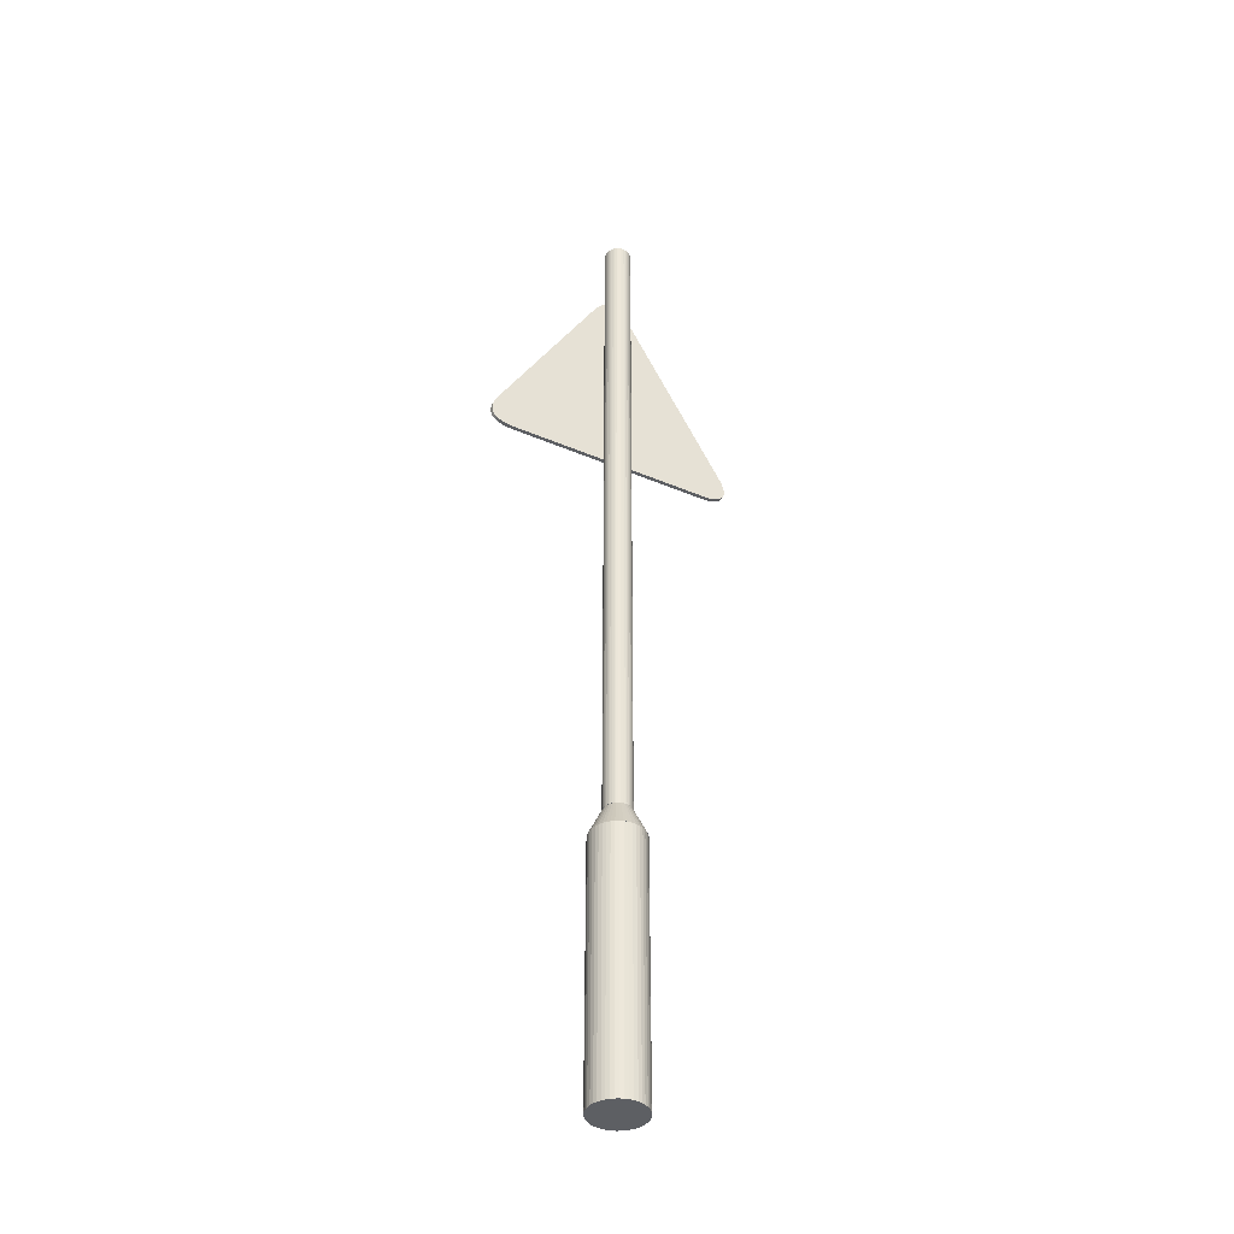
<metadata>
{"format":"obj","ext":"obj","renderer":"f3d","projection":"perspective","resolution":1024,"background":"white","views":[{"elev":-40.3,"azim":152.2,"up":"+Y"}]}
</metadata>
<code>
g
v -0.9907 52.47 -0.456
v -0.7831 52.47 -0.4713
v -0.5849 52.47 -0.5156
v -0.3982 52.47 -0.5868
v -0.2254 52.47 -0.6827
v -0.06848 52.47 -0.8012
v 0.07029 52.47 -0.9399
v 0.1887 52.47 -1.097
v 0.2846 52.47 -1.27
v 0.3558 52.47 -1.456
v 0.4001 52.47 -1.655
v 0.4154 52.47 -1.862
v 0.4001 52.47 -2.07
v 0.3558 52.47 -2.268
v 0.2846 52.47 -2.455
v 0.1887 52.47 -2.627
v 0.07029 52.47 -2.784
v -0.06848 52.47 -2.923
v -0.2254 52.47 -3.042
v -0.3982 52.47 -3.137
v -0.5849 52.47 -3.209
v -0.7831 52.47 -3.253
v -0.9907 52.47 -3.268
v -1.198 52.47 -3.253
v -1.397 52.47 -3.209
v -1.583 52.47 -3.137
v -1.756 52.47 -3.042
v -1.913 52.47 -2.923
v -2.052 52.47 -2.784
v -2.17 52.47 -2.627
v -2.266 52.47 -2.455
v -2.337 52.47 -2.268
v -2.382 52.47 -2.07
v -2.397 52.47 -1.862
v -2.382 52.47 -1.655
v -2.337 52.47 -1.456
v -2.266 52.47 -1.27
v -2.17 52.47 -1.097
v -2.052 52.47 -0.9399
v -1.913 52.47 -0.8012
v -1.756 52.47 -0.6827
v -1.583 52.47 -0.5868
v -1.397 52.47 -0.5156
v -1.198 52.47 -0.4713
v -0.9907 -21.75 -0.456
v -0.7831 -21.75 -0.4713
v -0.5849 -21.75 -0.5156
v -0.3982 -21.75 -0.5868
v -0.2254 -21.75 -0.6827
v -0.06848 -21.75 -0.8011
v 0.07029 -21.75 -0.9399
v 0.1887 -21.75 -1.097
v 0.2846 -21.75 -1.27
v 0.3558 -21.75 -1.456
v 0.4001 -21.75 -1.655
v 0.4154 -21.75 -1.862
v 0.4001 -21.75 -2.07
v 0.3558 -21.75 -2.268
v 0.2846 -21.75 -2.455
v 0.1887 -21.75 -2.627
v 0.07029 -21.75 -2.784
v -0.06848 -21.75 -2.923
v -0.2254 -21.75 -3.042
v -0.3982 -21.75 -3.137
v -0.5849 -21.75 -3.209
v -0.7831 -21.75 -3.253
v -0.9907 -21.75 -3.268
v -1.198 -21.75 -3.253
v -1.397 -21.75 -3.209
v -1.583 -21.75 -3.137
v -1.756 -21.75 -3.042
v -1.913 -21.75 -2.923
v -2.052 -21.75 -2.784
v -2.17 -21.75 -2.627
v -2.266 -21.75 -2.455
v -2.337 -21.75 -2.268
v -2.382 -21.75 -2.07
v -2.397 -21.75 -1.862
v -2.382 -21.75 -1.655
v -2.337 -21.75 -1.456
v -2.266 -21.75 -1.27
v -2.17 -21.75 -1.097
v -2.052 -21.75 -0.9399
v -1.913 -21.75 -0.8011
v -1.756 -21.75 -0.6827
v -1.583 -21.75 -0.5868
v -1.397 -21.75 -0.5156
v -1.198 -21.75 -0.4713
v -0.9907 -24.6 0.8888
v -0.5864 -24.6 0.8591
v -0.2004 -24.6 0.7728
v 0.163 -24.6 0.6341
v 0.4996 -24.6 0.4474
v 0.8051 -24.6 0.2168
v 1.075 -24.6 -0.05339
v 1.306 -24.6 -0.3589
v 1.493 -24.6 -0.6955
v 1.631 -24.6 -1.059
v 1.718 -24.6 -1.445
v 1.747 -24.6 -1.849
v 1.718 -24.6 -2.253
v 1.631 -24.6 -2.639
v 1.493 -24.6 -3.003
v 1.306 -24.6 -3.339
v 1.075 -24.6 -3.645
v 0.8051 -24.6 -3.915
v 0.4996 -24.6 -4.146
v 0.163 -24.6 -4.333
v -0.2004 -24.6 -4.471
v -0.5864 -24.6 -4.558
v -0.9907 -24.6 -4.587
v -1.395 -24.6 -4.558
v -1.781 -24.6 -4.471
v -2.144 -24.6 -4.333
v -2.481 -24.6 -4.146
v -2.786 -24.6 -3.915
v -3.057 -24.6 -3.645
v -3.287 -24.6 -3.339
v -3.474 -24.6 -3.003
v -3.613 -24.6 -2.639
v -3.699 -24.6 -2.253
v -3.729 -24.6 -1.849
v -3.699 -24.6 -1.445
v -3.613 -24.6 -1.059
v -3.474 -24.6 -0.6955
v -3.287 -24.6 -0.3589
v -3.057 -24.6 -0.05339
v -2.786 -24.6 0.2168
v -2.481 -24.6 0.4474
v -2.144 -24.6 0.6341
v -1.781 -24.6 0.7728
v -1.395 -24.6 0.8591
v -0.9907 -51.08 0.8888
v -0.5864 -51.08 0.8591
v -0.2004 -51.08 0.7728
v 0.163 -51.08 0.6341
v 0.4996 -51.08 0.4474
v 0.8051 -51.08 0.2168
v 1.075 -51.08 -0.05339
v 1.306 -51.08 -0.3589
v 1.493 -51.08 -0.6955
v 1.631 -51.08 -1.059
v 1.718 -51.08 -1.445
v 1.747 -51.08 -1.849
v 1.718 -51.08 -2.253
v 1.631 -51.08 -2.639
v 1.493 -51.08 -3.003
v 1.306 -51.08 -3.339
v 1.075 -51.08 -3.645
v 0.8051 -51.08 -3.915
v 0.4996 -51.08 -4.146
v 0.163 -51.08 -4.333
v -0.2004 -51.08 -4.471
v -0.5864 -51.08 -4.558
v -0.9907 -51.08 -4.587
v -1.395 -51.08 -4.558
v -1.781 -51.08 -4.471
v -2.144 -51.08 -4.333
v -2.481 -51.08 -4.146
v -2.786 -51.08 -3.915
v -3.057 -51.08 -3.645
v -3.287 -51.08 -3.339
v -3.474 -51.08 -3.003
v -3.613 -51.08 -2.639
v -3.699 -51.08 -2.253
v -3.729 -51.08 -1.849
v -3.699 -51.08 -1.445
v -3.613 -51.08 -1.059
v -3.474 -51.08 -0.6955
v -3.287 -51.08 -0.3589
v -3.057 -51.08 -0.05339
v -2.786 -51.08 0.2168
v -2.481 -51.08 0.4474
v -2.144 -51.08 0.6341
v -1.781 -51.08 0.7728
v -1.395 -51.08 0.8591
v -0.9907 -24.62 -4.603
v -0.5864 -24.62 -4.573
v -0.2004 -24.62 -4.487
v 0.163 -24.62 -4.348
v 0.4996 -24.62 -4.161
v 0.8051 -24.62 -3.931
v 1.075 -24.62 -3.66
v 1.306 -24.62 -3.355
v 1.493 -24.62 -3.018
v 1.631 -24.62 -2.655
v 1.718 -24.62 -2.269
v 1.747 -24.62 -1.865
v 1.718 -24.62 -1.46
v 1.631 -24.62 -1.074
v 1.493 -24.62 -0.7108
v 1.306 -24.62 -0.3743
v 1.075 -24.62 -0.06874
v 0.8051 -24.62 0.2014
v 0.4996 -24.62 0.432
v 0.163 -24.62 0.6188
v -0.2004 -24.62 0.7575
v -0.5864 -24.62 0.8438
v -0.9907 -24.62 0.8735
v -1.395 -24.62 0.8438
v -1.781 -24.62 0.7575
v -2.144 -24.62 0.6188
v -2.481 -24.62 0.432
v -2.786 -24.62 0.2014
v -3.057 -24.62 -0.06874
v -3.287 -24.62 -0.3743
v -3.474 -24.62 -0.7108
v -3.613 -24.62 -1.074
v -3.699 -24.62 -1.46
v -3.729 -24.62 -1.865
v -3.699 -24.62 -2.269
v -3.613 -24.62 -2.655
v -3.474 -24.62 -3.018
v -3.287 -24.62 -3.355
v -3.057 -24.62 -3.66
v -2.786 -24.62 -3.931
v -2.481 -24.62 -4.161
v -2.144 -24.62 -4.348
v -1.781 -24.62 -4.487
v -1.395 -24.62 -4.573
v -0.9907 -21.77 -3.271
v -0.7831 -21.77 -3.255
v -0.5849 -21.77 -3.211
v -0.3982 -21.77 -3.14
v -0.2254 -21.77 -3.044
v -0.06848 -21.77 -2.926
v 0.07029 -21.77 -2.787
v 0.1887 -21.77 -2.63
v 0.2846 -21.77 -2.457
v 0.3558 -21.77 -2.27
v 0.4001 -21.77 -2.072
v 0.4154 -21.77 -1.865
v 0.4001 -21.77 -1.657
v 0.3558 -21.77 -1.459
v 0.2846 -21.77 -1.272
v 0.1887 -21.77 -1.099
v 0.07029 -21.77 -0.9423
v -0.06848 -21.77 -0.8036
v -0.2254 -21.77 -0.6852
v -0.3982 -21.77 -0.5892
v -0.5849 -21.77 -0.518
v -0.7831 -21.77 -0.4737
v -0.9907 -21.77 -0.4584
v -1.198 -21.77 -0.4737
v -1.397 -21.77 -0.518
v -1.583 -21.77 -0.5892
v -1.756 -21.77 -0.6852
v -1.913 -21.77 -0.8036
v -2.052 -21.77 -0.9423
v -2.17 -21.77 -1.099
v -2.266 -21.77 -1.272
v -2.337 -21.77 -1.459
v -2.382 -21.77 -1.657
v -2.397 -21.77 -1.865
v -2.382 -21.77 -2.072
v -2.337 -21.77 -2.27
v -2.266 -21.77 -2.457
v -2.17 -21.77 -2.63
v -2.052 -21.77 -2.787
v -1.913 -21.77 -2.926
v -1.756 -21.77 -3.044
v -1.583 -21.77 -3.14
v -1.397 -21.77 -3.211
v -1.198 -21.77 -3.255
v -13.7 25.7 -0.06988
v -13.98 25.16 -0.06988
v -14.15 24.66 -0.06988
v -14.24 24.2 -0.06988
v -14.23 23.79 -0.06988
v -14.14 23.42 -0.06988
v -13.95 23.1 -0.06988
v -13.68 22.83 -0.06988
v -13.32 22.62 -0.06988
v -12.88 22.46 -0.06988
v -12.36 22.36 -0.06988
v -11.76 22.33 -0.06988
v -10.1 22.33 -0.06988
v -8.248 22.33 -0.06988
v -6.246 22.33 -0.06988
v -4.136 22.33 -0.06988
v -1.962 22.33 -0.06988
v 0.2324 22.33 -0.06988
v 2.404 22.33 -0.06988
v 4.51 22.33 -0.06988
v 6.506 22.33 -0.06988
v 8.349 22.33 -0.06988
v 9.996 22.33 -0.06988
v 10.59 22.37 -0.06988
v 11.1 22.46 -0.06988
v 11.53 22.62 -0.06988
v 11.88 22.83 -0.06988
v 12.14 23.1 -0.06988
v 12.31 23.43 -0.06988
v 12.4 23.8 -0.06988
v 12.4 24.22 -0.06988
v 12.31 24.68 -0.06988
v 12.12 25.19 -0.06988
v 11.85 25.73 -0.06988
v 11.02 27.16 -0.06988
v 10.1 28.76 -0.06988
v 9.106 30.48 -0.06988
v 8.058 32.3 -0.06988
v 6.978 34.17 -0.06988
v 5.888 36.06 -0.06988
v 4.808 37.92 -0.06988
v 3.761 39.74 -0.06988
v 2.768 41.46 -0.06988
v 1.849 43.05 -0.06988
v 1.026 44.48 -0.06988
v 0.6965 44.98 -0.06988
v 0.353 45.39 -0.06988
v -0.001033 45.69 -0.06989
v -0.3627 45.9 -0.06989
v -0.7287 46 -0.06989
v -1.096 46.01 -0.06989
v -1.462 45.91 -0.06989
v -1.822 45.71 -0.06989
v -2.175 45.41 -0.06988
v -2.516 45.01 -0.06988
v -2.843 44.51 -0.06988
v -3.667 43.08 -0.06988
v -4.589 41.48 -0.06988
v -5.586 39.76 -0.06988
v -6.637 37.94 -0.06988
v -7.721 36.06 -0.06988
v -8.816 34.16 -0.06988
v -9.9 32.28 -0.06988
v -10.95 30.46 -0.06988
v -11.95 28.73 -0.06988
v -12.87 27.13 -0.06988
v -13.7 25.7 -0.4636
v -13.98 25.16 -0.4636
v -14.15 24.66 -0.4636
v -14.24 24.2 -0.4636
v -14.23 23.79 -0.4636
v -14.14 23.42 -0.4636
v -13.95 23.1 -0.4636
v -13.68 22.83 -0.4636
v -13.32 22.62 -0.4636
v -12.88 22.46 -0.4636
v -12.36 22.36 -0.4636
v -11.76 22.33 -0.4636
v -10.1 22.33 -0.4636
v -8.248 22.33 -0.4636
v -6.246 22.33 -0.4636
v -4.136 22.33 -0.4636
v -1.962 22.33 -0.4636
v 0.2324 22.33 -0.4636
v 2.404 22.33 -0.4636
v 4.51 22.33 -0.4636
v 6.506 22.33 -0.4636
v 8.349 22.33 -0.4636
v 9.996 22.33 -0.4636
v 10.59 22.37 -0.4636
v 11.1 22.46 -0.4636
v 11.53 22.62 -0.4636
v 11.88 22.83 -0.4636
v 12.14 23.1 -0.4636
v 12.31 23.43 -0.4636
v 12.4 23.8 -0.4636
v 12.4 24.22 -0.4636
v 12.31 24.68 -0.4636
v 12.12 25.19 -0.4636
v 11.85 25.73 -0.4636
v 11.02 27.16 -0.4636
v 10.1 28.76 -0.4636
v 9.106 30.48 -0.4636
v 8.058 32.3 -0.4636
v 6.978 34.17 -0.4636
v 5.888 36.06 -0.4636
v 4.808 37.92 -0.4636
v 3.761 39.74 -0.4636
v 2.768 41.46 -0.4636
v 1.849 43.05 -0.4636
v 1.026 44.48 -0.4636
v 0.6965 44.98 -0.4636
v 0.353 45.39 -0.4636
v -0.001033 45.69 -0.4636
v -0.3627 45.9 -0.4636
v -0.7287 46 -0.4636
v -1.096 46.01 -0.4636
v -1.462 45.91 -0.4636
v -1.822 45.71 -0.4636
v -2.175 45.41 -0.4636
v -2.516 45.01 -0.4636
v -2.843 44.51 -0.4636
v -3.667 43.08 -0.4636
v -4.589 41.48 -0.4636
v -5.586 39.76 -0.4636
v -6.637 37.94 -0.4636
v -7.721 36.06 -0.4636
v -8.816 34.16 -0.4636
v -9.9 32.28 -0.4636
v -10.95 30.46 -0.4636
v -11.95 28.73 -0.4636
v -12.87 27.13 -0.4636
v -11.04 24.77 -0.03515
v -8.146 24.77 -0.03515
v -5.256 24.77 -0.03515
v -2.366 24.77 -0.03515
v 0.5237 24.77 -0.03515
v 3.414 24.77 -0.03515
v 6.304 24.77 -0.03515
v 9.194 24.77 -0.03515
v 7.743 27.26 -0.03515
v 6.291 29.75 -0.03515
v 4.84 32.24 -0.03515
v 3.389 34.74 -0.03515
v 1.938 37.23 -0.03515
v 0.4868 39.72 -0.03515
v -0.9644 42.21 -0.03516
v -2.403 39.72 -0.03515
v -3.842 37.23 -0.03515
v -5.281 34.74 -0.03515
v -6.72 32.24 -0.03515
v -8.159 29.75 -0.03515
v -9.598 27.26 -0.03515
v -0.01741 25.56 -2e-06
v 0.3946 25.56 -2e-06
v 0.8066 25.56 -2e-06
v 1.219 25.56 -2e-06
v 1.631 25.56 -2e-06
v 2.042 25.56 -2e-06
v 2.454 25.56 -2e-06
v 2.866 25.56 -2e-06
v 2.866 25.85 -2e-06
v 2.866 26.59 -2e-06
v 2.866 27.62 -2e-06
v 2.866 28.76 -2e-06
v 2.866 29.85 -3e-06
v 2.866 30.72 -3e-06
v 2.866 31.2 -3e-06
v 2.839 31.44 -3e-06
v 2.766 31.71 -3e-06
v 2.656 31.99 -3e-06
v 2.523 32.28 -3e-06
v 2.377 32.55 -3e-06
v 2.229 32.8 -3e-06
v 2.092 33.01 -3e-06
v 1.952 33.2 -3e-06
v 1.794 33.4 -3e-06
v 1.626 33.6 -3e-06
v 1.453 33.79 -3e-06
v 1.282 33.97 -3e-06
v 1.12 34.13 -3e-06
v 0.9726 34.25 -3e-06
v 0.3319 34.69 -3e-06
v -0.3611 35.06 -3e-06
v -1.051 35.36 -4e-06
v -1.684 35.59 -4e-06
v -2.204 35.76 -4e-06
v -2.556 35.86 -4e-06
v -2.686 35.89 -4e-06
v -2.957 35.75 -4e-06
v -3.227 35.62 -4e-06
v -3.498 35.48 -4e-06
v -3.768 35.35 -4e-06
v -4.039 35.21 -3e-06
v -4.309 35.08 -3e-06
v -4.58 34.94 -3e-06
v -4.463 34.69 -3e-06
v -4.346 34.43 -3e-06
v -4.229 34.17 -3e-06
v -4.113 33.91 -3e-06
v -3.996 33.65 -3e-06
v -3.879 33.39 -3e-06
v -3.762 33.14 -3e-06
v -3.455 33.02 -3e-06
v -3.147 32.91 -3e-06
v -2.84 32.8 -3e-06
v -2.532 32.69 -3e-06
v -2.225 32.58 -3e-06
v -1.917 32.47 -3e-06
v -1.61 32.36 -3e-06
v -1.564 32.34 -3e-06
v -1.44 32.28 -3e-06
v -1.259 32.18 -3e-06
v -1.044 32.05 -3e-06
v -0.8153 31.88 -3e-06
v -0.5951 31.68 -3e-06
v -0.4048 31.46 -3e-06
v -0.2562 31.2 -3e-06
v -0.1514 30.93 -3e-06
v -0.0828 30.67 -3e-06
v -0.04274 30.44 -3e-06
v -0.02357 30.25 -3e-06
v -0.01768 30.13 -3e-06
v -0.01741 30.08 -3e-06
v -0.01741 29.43 -2e-06
v -0.01741 28.79 -2e-06
v -0.01741 28.14 -2e-06
v -0.01741 27.5 -2e-06
v -0.01741 26.85 -2e-06
v -0.01741 26.21 -2e-06
g Object04
f 1 45 46 2
f 3 47 48 4
f 5 49 50 6
f 7 51 52 8
f 9 53 54 10
f 11 55 56 12
f 13 57 58 14
f 15 59 60 16
f 17 61 62 18
f 19 63 64 20
f 21 65 66 22
f 23 67 68 24
f 25 69 70 26
f 27 71 72 28
f 29 73 74 30
f 31 75 76 32
f 33 77 78 34
f 35 79 80 36
f 37 81 82 38
f 39 83 84 40
f 41 85 86 42
f 43 87 88 44
f 89 133 134 90
f 91 135 136 92
f 93 137 138 94
f 95 139 140 96
f 97 141 142 98
f 99 143 144 100
f 101 145 146 102
f 103 147 148 104
f 105 149 150 106
f 107 151 152 108
f 109 153 154 110
f 111 155 156 112
f 113 157 158 114
f 115 159 160 116
f 117 161 162 118
f 119 163 164 120
f 121 165 166 122
f 123 167 168 124
f 125 169 170 126
f 127 171 172 128
f 129 173 174 130
f 131 175 176 132
f 177 221 222 178
f 179 223 224 180
f 181 225 226 182
f 183 227 228 184
f 185 229 230 186
f 187 231 232 188
f 189 233 234 190
f 191 235 236 192
f 193 237 238 194
f 195 239 240 196
f 197 241 242 198
f 199 243 244 200
f 201 245 246 202
f 203 247 248 204
f 205 249 250 206
f 207 251 252 208
f 209 253 254 210
f 211 255 256 212
f 213 257 258 214
f 215 259 260 216
f 217 261 262 218
f 219 263 264 220
f 265 331 332 266
f 267 333 334 268
f 269 335 336 270
f 271 337 338 272
f 273 339 340 274
f 275 341 342 276
f 277 343 344 278
f 279 345 346 280
f 281 347 348 282
f 283 349 350 284
f 285 351 352 286
f 287 353 354 288
f 289 355 356 290
f 291 357 358 292
f 293 359 360 294
f 295 361 362 296
f 297 363 364 298
f 299 365 366 300
f 301 367 368 302
f 303 369 370 304
f 305 371 372 306
f 307 373 374 308
f 309 375 376 310
f 311 377 378 312
f 313 379 380 314
f 315 381 382 316
f 317 383 384 318
f 319 385 386 320
f 321 387 388 322
f 323 389 390 324
f 325 391 392 326
f 327 393 394 328
f 329 395 396 330
f 2 46 47 3
f 4 48 49 5
f 6 50 51 7
f 8 52 53 9
f 10 54 55 11
f 12 56 57 13
f 14 58 59 15
f 16 60 61 17
f 18 62 63 19
f 20 64 65 21
f 22 66 67 23
f 24 68 69 25
f 26 70 71 27
f 28 72 73 29
f 30 74 75 31
f 32 76 77 33
f 34 78 79 35
f 36 80 81 37
f 38 82 83 39
f 40 84 85 41
f 42 86 87 43
f 90 134 135 91
f 92 136 137 93
f 94 138 139 95
f 96 140 141 97
f 98 142 143 99
f 100 144 145 101
f 102 146 147 103
f 104 148 149 105
f 106 150 151 107
f 108 152 153 109
f 110 154 155 111
f 112 156 157 113
f 114 158 159 115
f 116 160 161 117
f 118 162 163 119
f 120 164 165 121
f 122 166 167 123
f 124 168 169 125
f 126 170 171 127
f 128 172 173 129
f 130 174 175 131
f 178 222 223 179
f 180 224 225 181
f 182 226 227 183
f 184 228 229 185
f 186 230 231 187
f 188 232 233 189
f 190 234 235 191
f 192 236 237 193
f 194 238 239 195
f 196 240 241 197
f 198 242 243 199
f 200 244 245 201
f 202 246 247 203
f 204 248 249 205
f 206 250 251 207
f 208 252 253 209
f 210 254 255 211
f 212 256 257 213
f 214 258 259 215
f 216 260 261 217
f 218 262 263 219
f 266 332 333 267
f 268 334 335 269
f 270 336 337 271
f 272 338 339 273
f 274 340 341 275
f 276 342 343 277
f 278 344 345 279
f 280 346 347 281
f 282 348 349 283
f 284 350 351 285
f 286 352 353 287
f 288 354 355 289
f 290 356 357 291
f 292 358 359 293
f 294 360 361 295
f 296 362 363 297
f 298 364 365 299
f 300 366 367 301
f 302 368 369 303
f 304 370 371 305
f 306 372 373 307
f 308 374 375 309
f 310 376 377 311
f 312 378 379 313
f 314 380 381 315
f 316 382 383 317
f 318 384 385 319
f 320 386 387 321
f 322 388 389 323
f 324 390 391 325
f 326 392 393 327
f 328 394 395 329
f 44 88 45 1
f 132 176 133 89
f 220 264 221 177
f 330 396 331 265
f 35 32 33 34
f 35 36 31 32
f 37 30 31 36
f 38 39 30 37
f 39 28 29 30
f 40 27 28 39
f 40 25 26 27
f 40 23 24 25
f 40 21 22 23
f 40 19 20 21
f 40 17 18 19
f 40 15 16 17
f 40 13 14 15
f 40 11 12 13
f 40 9 10 11
f 40 7 8 9
f 40 5 6 7
f 41 42 5 40
f 43 44 5 42
f 1 2 5 44
f 3 4 5 2
f 77 76 79 78
f 75 80 79 76
f 75 74 81 80
f 74 83 82 81
f 73 72 83 74
f 72 71 84 83
f 70 69 84 71
f 68 67 84 69
f 66 65 84 67
f 64 63 84 65
f 62 61 84 63
f 60 59 84 61
f 58 57 84 59
f 56 55 84 57
f 54 53 84 55
f 52 51 84 53
f 50 49 84 51
f 49 86 85 84
f 49 88 87 86
f 49 46 45 88
f 49 48 47 46
f 90 91 132 89
f 92 131 132 91
f 92 93 130 131
f 93 128 129 130
f 94 127 128 93
f 95 96 127 94
f 97 98 127 96
f 99 100 127 98
f 101 102 127 100
f 103 104 127 102
f 105 106 127 104
f 107 108 127 106
f 109 110 127 108
f 111 112 127 110
f 113 114 127 112
f 115 116 127 114
f 117 118 127 116
f 118 125 126 127
f 118 123 124 125
f 118 121 122 123
f 118 119 120 121
f 176 135 134 133
f 176 175 136 135
f 174 137 136 175
f 173 172 137 174
f 172 171 138 137
f 171 140 139 138
f 171 142 141 140
f 171 144 143 142
f 171 146 145 144
f 171 148 147 146
f 171 150 149 148
f 171 152 151 150
f 171 154 153 152
f 171 156 155 154
f 171 158 157 156
f 171 160 159 158
f 171 162 161 160
f 170 169 162 171
f 168 167 162 169
f 166 165 162 167
f 164 163 162 165
f 178 179 220 177
f 180 219 220 179
f 180 181 218 219
f 181 216 217 218
f 182 215 216 181
f 183 184 215 182
f 185 186 215 184
f 187 188 215 186
f 189 190 215 188
f 191 192 215 190
f 193 194 215 192
f 195 196 215 194
f 197 198 215 196
f 199 200 215 198
f 201 202 215 200
f 203 204 215 202
f 205 206 215 204
f 206 213 214 215
f 206 211 212 213
f 206 209 210 211
f 206 207 208 209
f 231 234 233 232
f 231 230 235 234
f 229 228 235 230
f 228 227 236 235
f 227 226 237 236
f 226 239 238 237
f 226 241 240 239
f 226 243 242 241
f 226 245 244 243
f 226 247 246 245
f 226 249 248 247
f 226 251 250 249
f 226 253 252 251
f 226 255 254 253
f 226 257 256 255
f 226 259 258 257
f 226 261 260 259
f 225 262 261 226
f 225 264 263 262
f 225 222 221 264
f 225 224 223 222
f 357 360 359 358
f 356 361 360 357
f 355 362 361 356
f 354 363 362 355
f 353 364 363 354
f 352 365 364 353
f 351 366 365 352
f 350 367 366 351
f 349 368 367 350
f 348 369 368 349
f 347 370 369 348
f 346 371 370 347
f 345 372 371 346
f 344 373 372 345
f 343 374 373 344
f 342 375 374 343
f 341 340 375 342
f 339 338 375 340
f 337 336 375 338
f 335 334 375 336
f 333 332 375 334
f 331 396 375 332
f 395 394 375 396
f 393 392 375 394
f 391 390 375 392
f 389 375 390
f 387 375 388
f 386 385 376 375
f 385 384 377 376
f 384 383 378 377
f 383 382 379 378
f 382 381 380 379
f 389 388 375
f 387 386 375
f 293 294 291 292
f 294 295 290 291
f 295 296 289 290
f 296 297 288 289
f 297 298 287 288
f 298 299 286 287
f 299 300 285 286
f 300 301 284 285
f 301 302 283 284
f 302 303 282 283
f 303 304 281 282
f 304 305 280 281
f 305 306 279 280
f 306 307 278 279
f 307 308 277 278
f 308 309 276 277
f 309 274 275 276
f 309 272 273 274
f 309 270 271 272
f 309 268 269 270
f 309 266 267 268
f 309 330 265 266
f 309 328 329 330
f 309 326 327 328
f 309 324 325 326
f 309 323 324
f 309 321 322
f 310 319 320 309
f 311 318 319 310
f 312 317 318 311
f 313 316 317 312
f 314 315 316 313
f 309 322 323
f 309 320 321
f 405 403 404
f 398 417 397
f 412 399 410 411
f 406 407 402 403
f 407 408 401 402
f 408 409 400 401
f 409 410 399 400
f 413 414 399 412
f 415 399 414
f 398 399 416
f 405 406 403
f 398 416 417
f 415 416 399
f 426 424 425
f 419 494 418
f 461 462 459 460
f 427 423 424
f 420 421 493 494
f 428 421 422 427
f 428 492 493 421
f 428 429 491 492
f 429 430 490 491
f 430 489 490
f 431 487 488 430
f 431 486 487
f 431 432 484 485
f 433 434 484 432
f 434 435 483 484
f 436 482 483 435
f 437 438 482 436
f 438 439 481 482
f 440 441 481 439
f 441 442 480 481
f 443 444 480 442
f 444 445 479 480
f 446 447 479 445
f 447 478 479
f 448 476 477 447
f 448 449 475 476
f 449 474 475
f 449 450 472 473
f 450 470 471 472
f 451 469 470 450
f 452 468 469 451
f 453 454 468 452
f 455 468 454
f 457 467 468 456
f 457 466 467
f 457 464 465
f 458 462 463 457
f 462 458 459
f 426 427 424
f 419 420 494
f 427 422 423
f 430 488 489
f 431 485 486
f 447 477 478
f 449 473 474
f 455 456 468
f 457 465 466
f 457 463 464
g

</code>
